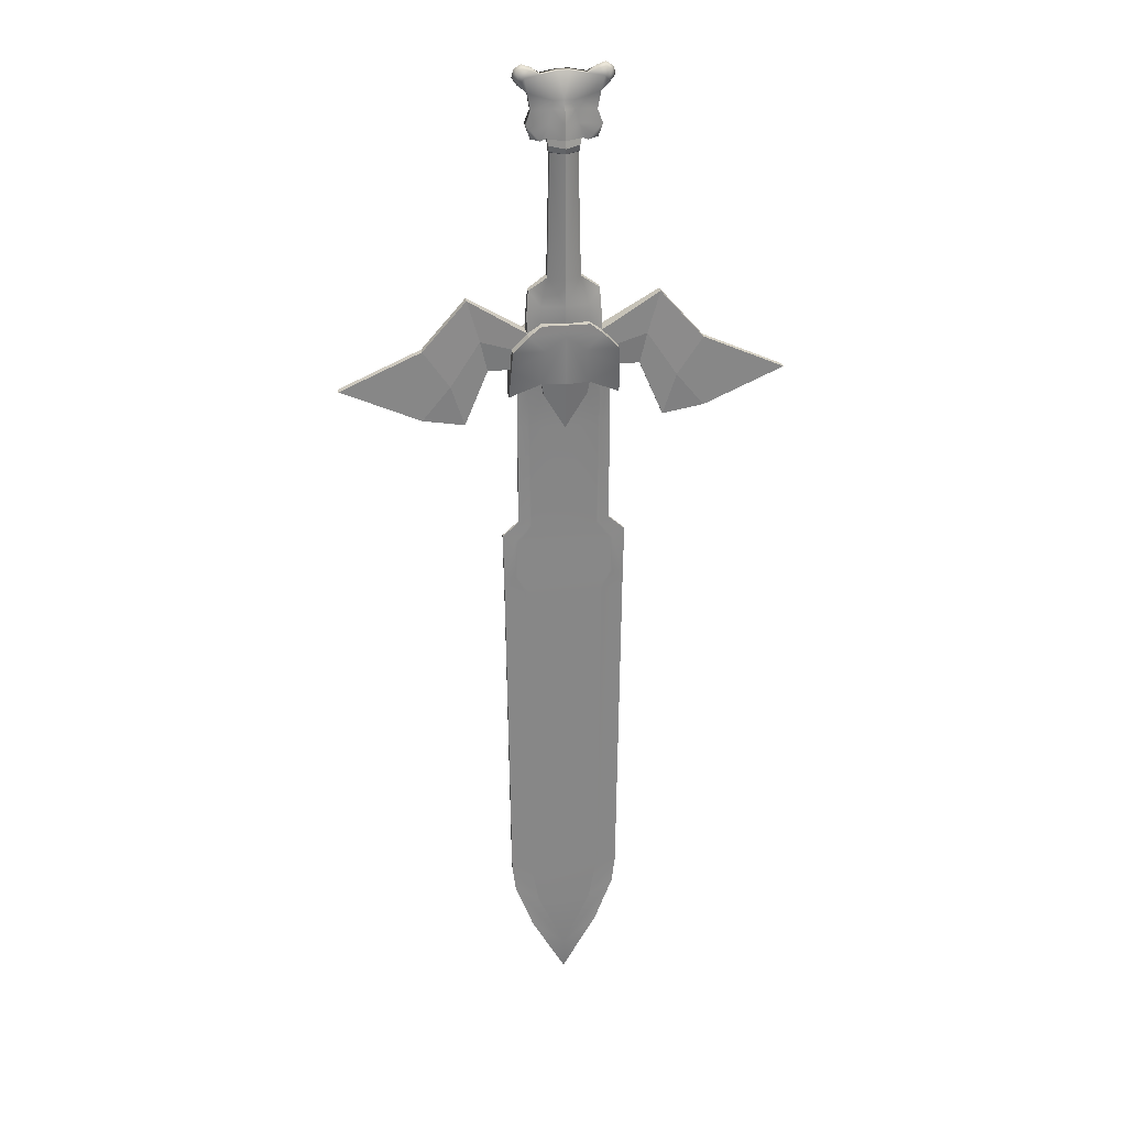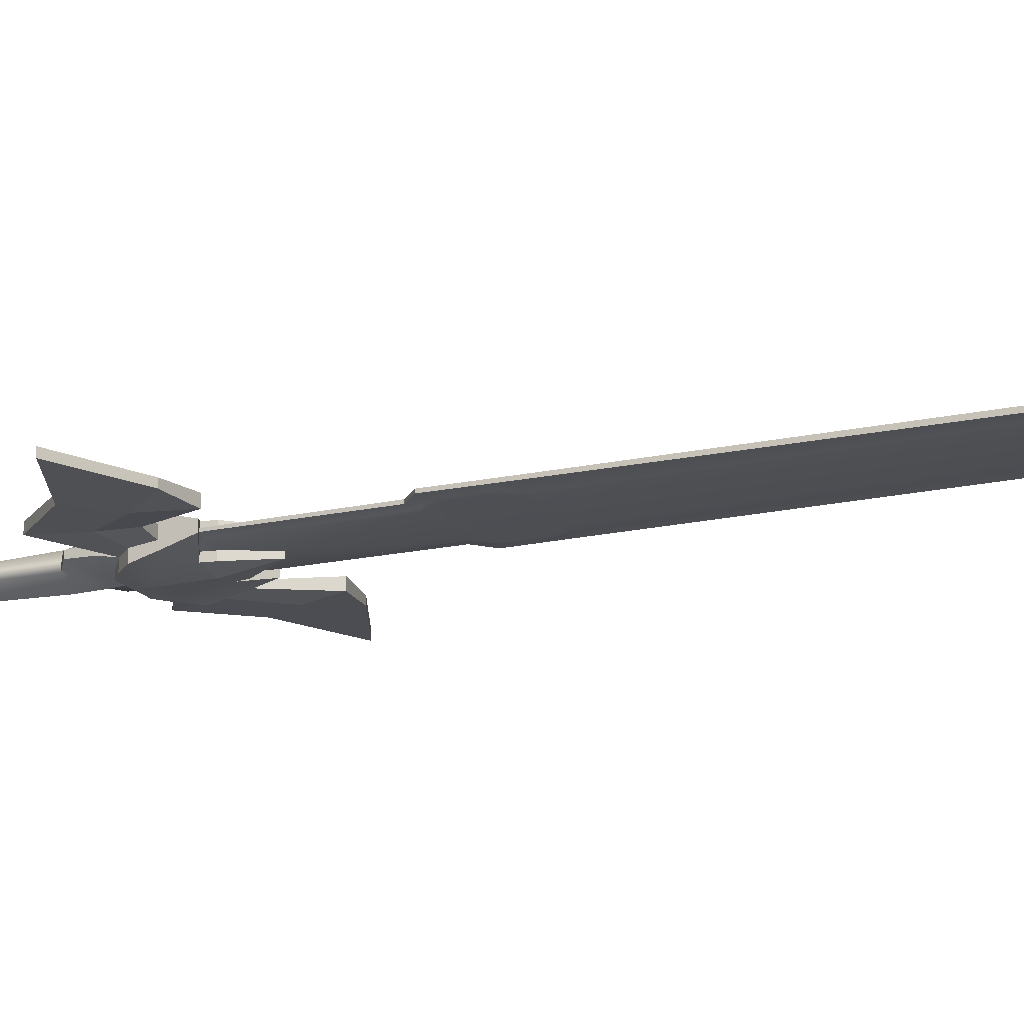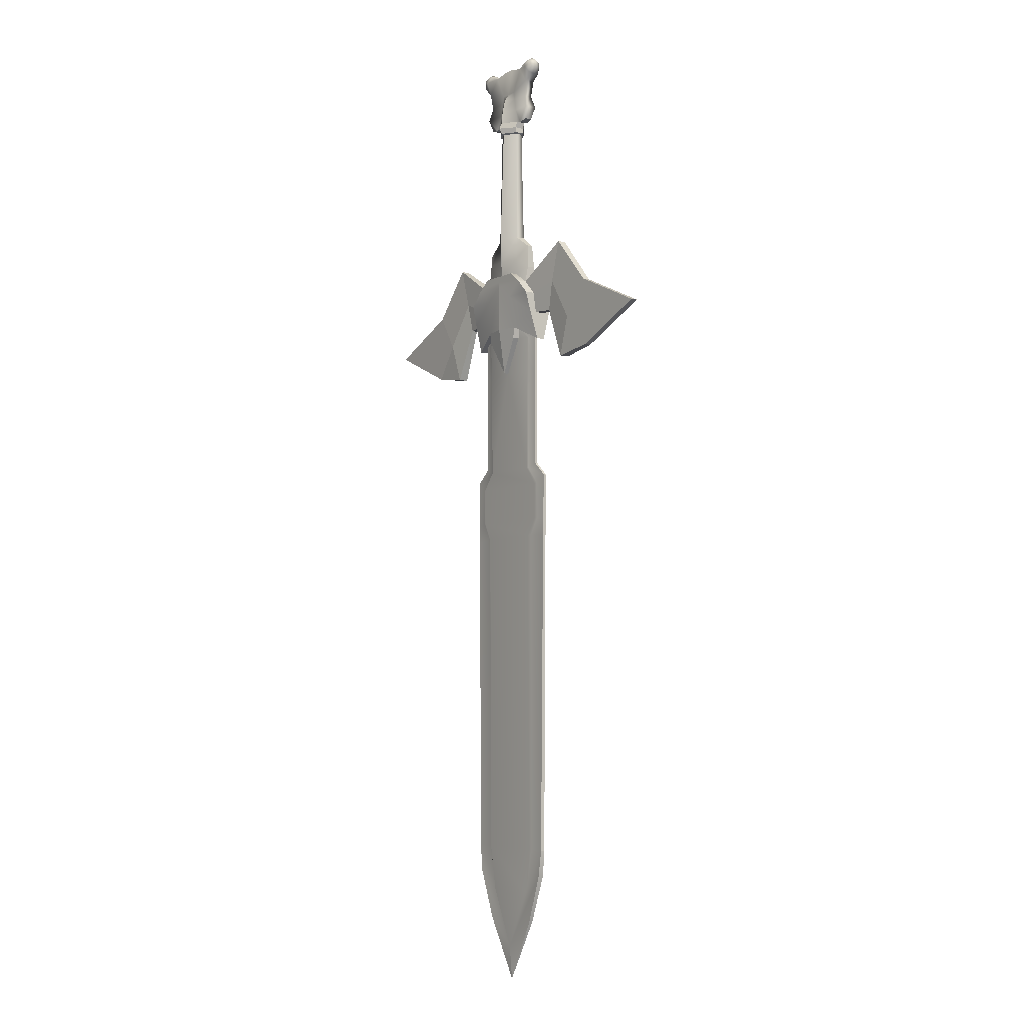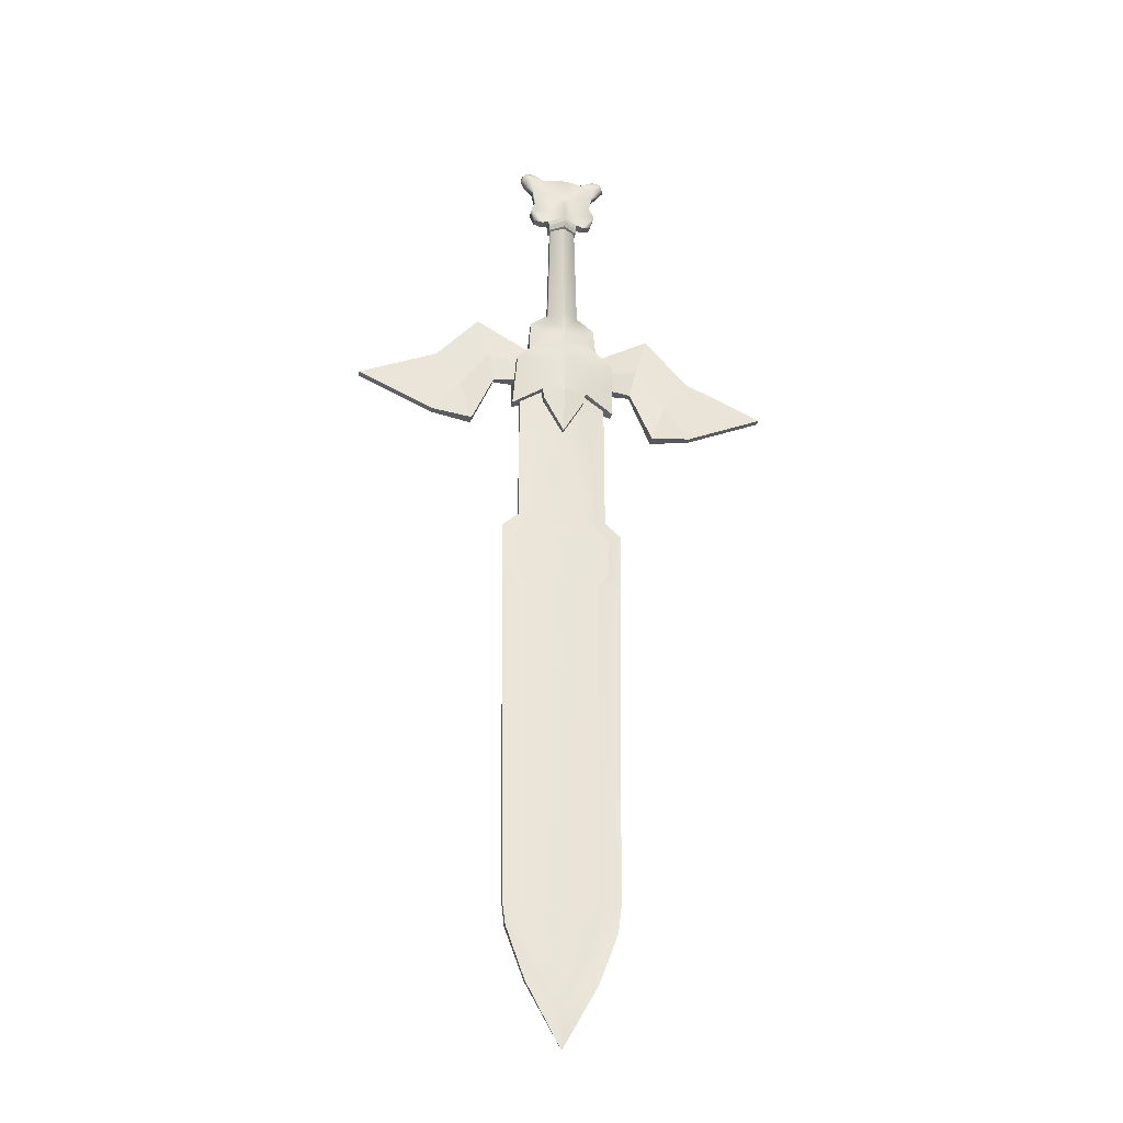
<metadata>
{"format":"obj","ext":"obj","renderer":"f3d","projection":"perspective","resolution":1024,"background":"white","views":[{"elev":27.8,"azim":-8.6,"up":"+Y"},{"elev":-17.5,"azim":-65.8,"up":"+Z"},{"elev":-5.7,"azim":54.5,"up":"+Y"},{"elev":-31.3,"azim":-11.9,"up":"+Y"}]}
</metadata>
<code>
v 0.1046 1.356 0.0087
v 0.09934 1.455 0.03427
v 0 1.481 0.03427
v 0 1.387 0.03427
v 0 1.493 0.03427
v 0.07024 1.484 0.03427
v 0 1.504 0.03427
v 0.04487 1.505 0.03427
v 0.0382 1.454 0.03427
v 0.04528 1.387 0.02616
v 0.04528 1.387 0.01243
v 0.09934 1.455 0.0143
v 0.07024 1.484 0.0143
v 0.04487 1.505 0.02082
v 0 1.504 0.02689
v 0 1.293 0.01015
v 0 1.293 0.02018
v 0.04127 1.364 0.01244
v 0.04127 1.364 0.02618
v 0 0.003525 0
v 0.1097 0.2764 0.00416
v 0.1017 1.413 0.01005
v 0.1017 1.413 0.02409
v 0.1572 1.47 0.008042
v 0.1805 1.552 0.008339
v 0.1435 1.411 0.005711
v 0.2143 1.385 0.01192
v 0.2647 1.456 0.007254
v 0.1884 1.306 0.009815
v 0.2684 1.318 0.006739
v 0.4215 1.386 0.006983
v 0.07024 1.518 0.008108
v 0.04487 1.538 0.02082
v -5.1e-05 1.538 0.02689
v 0.06671 1.565 0.005859
v 0.03088 1.59 0.009591
v 0 1.591 0.02992
v 0.0293 1.825 0.008707
v 0 1.825 0.02787
v 0.03161 1.848 0.008707
v 0 1.848 0.02787
v 0.026 1.823 0.006979
v 0 1.823 0.02227
v 0.01953 1.917 0.008707
v 0 1.917 0.009127
v 0.02863 1.836 0.01037
v 0 1.836 0.0334
v 0.06107 1.849 0.007159
v 0.06542 1.931 0.01117
v 0.01126 1.969 0.008707
v 0.04254 1.963 0.00897
v 0.0598 1.899 0.00838
v 0.02218 1.902 0.00838
v 0 1.902 0.01883
v 0.06903 1.874 0.01296
v 0.02685 1.875 0.008707
v 0 1.875 0.02524
v 0.04361 1.844 0.008707
v 0.08725 1.958 0.009754
v 0.07453 1.976 0.008939
v 0.08858 1.972 0
v 0.09284 1.957 0
v 0.07567 1.981 0
v 0.08425 1.969 0.01247
v 0.08272 1.944 0
v 0.07986 1.948 0.01338
v 0.05984 1.976 0
v 0.0627 1.972 0.01155
v 0.07128 1.96 0.01648
v 0.0883 1.364 0.002471
v 0.08847 1.09 0.00288
v 0.1196 1.062 0.002938
v 0.08834 1.293 0.002578
v 0.06855 1.364 0.005179
v 0.06781 1.292 0.004232
v 0.06644 1.082 0.004106
v 0.09578 1.047 0.004393
v 0.1179 0.9709 0.003073
v 0.1173 0.9343 0.003127
v 0.09655 0.9716 0.00396
v 0.07641 0.937 0.005333
v 0 0.07147 0.005642
v 0.06715 0.1257 0.0038
v 0.07161 0.2764 0.00172
v 0.05461 0.1891 0.001254
v 0.1031 0.2238 0.005571
v 0.06608 1.291 0.007092
v 0.06788 1.364 0.007808
v 0.06334 1.082 0.006775
v 0.09135 1.045 0.006914
v 0.09085 0.9728 0.006534
v 0.06936 0.936 0.008547
v 0.06996 0.2771 0.005326
v 0.05324 0.1881 0.005995
v 0.1046 1.356 -0.0087
v 0.09934 1.455 -0.03427
v 0 1.481 -0.03427
v 0 1.387 -0.03427
v 0 1.493 -0.03427
v 0.07024 1.484 -0.03427
v 0 1.504 -0.03427
v 0.04487 1.505 -0.03427
v 0.0382 1.454 -0.03427
v 0.04528 1.387 -0.02616
v 0.04528 1.387 -0.01243
v 0.09934 1.455 -0.0143
v 0.07024 1.484 -0.0143
v 0.04487 1.505 -0.02082
v 0 1.504 -0.02689
v 0 1.293 -0.01015
v 0 1.293 -0.02018
v 0.04127 1.364 -0.01244
v 0.04127 1.364 -0.02618
v 0.1097 0.2764 -0.00416
v 0.1017 1.413 -0.01005
v 0.1017 1.413 -0.02409
v 0.1572 1.47 -0.008042
v 0.1805 1.552 -0.008339
v 0.1435 1.411 -0.005711
v 0.2143 1.385 -0.01192
v 0.2647 1.456 -0.007254
v 0.1884 1.306 -0.009815
v 0.2684 1.318 -0.006739
v 0.4215 1.386 -0.006983
v 0.07024 1.518 -0.008108
v 0.04487 1.538 -0.02082
v -5.1e-05 1.538 -0.02689
v 0.06671 1.565 -0.005859
v 0.03088 1.59 -0.009591
v 0 1.591 -0.02992
v 0.0293 1.825 -0.008707
v 0 1.825 -0.02787
v 0.03161 1.848 -0.008707
v 0 1.848 -0.02787
v 0.026 1.823 -0.006979
v 0 1.823 -0.02227
v 0.01953 1.917 -0.008707
v 0 1.917 -0.009127
v 0.02863 1.836 -0.01037
v 0 1.836 -0.0334
v 0.06107 1.849 -0.007159
v 0.06542 1.931 -0.01117
v 0.01126 1.969 -0.008707
v 0.04254 1.963 -0.00897
v 0.0598 1.899 -0.00838
v 0.02218 1.902 -0.00838
v 0 1.902 -0.01883
v 0.06903 1.874 -0.01296
v 0.02685 1.875 -0.008707
v 0 1.875 -0.02524
v 0.04361 1.844 -0.008707
v 0.08725 1.958 -0.009754
v 0.07453 1.976 -0.008939
v 0.08425 1.969 -0.01247
v 0.07986 1.948 -0.01338
v 0.0627 1.972 -0.01155
v 0.07128 1.96 -0.01648
v 0.0883 1.364 -0.002471
v 0.08847 1.09 -0.00288
v 0.1196 1.062 -0.002938
v 0.08834 1.293 -0.002578
v 0.06855 1.364 -0.005179
v 0.06781 1.292 -0.004232
v 0.06644 1.082 -0.004106
v 0.09578 1.047 -0.004393
v 0.1179 0.9709 -0.003073
v 0.1173 0.9343 -0.003127
v 0.09655 0.9716 -0.00396
v 0.07641 0.937 -0.005333
v 0 0.07147 -0.005642
v 0.06715 0.1257 -0.0038
v 0.07161 0.2764 -0.00172
v 0.05461 0.1891 -0.001254
v 0.1031 0.2238 -0.005571
v 0.06608 1.291 -0.007092
v 0.06788 1.364 -0.007808
v 0.06334 1.082 -0.006775
v 0.09135 1.045 -0.006914
v 0.09085 0.9728 -0.006534
v 0.06936 0.936 -0.008547
v 0.06996 0.2771 -0.005326
v 0.05324 0.1881 -0.005995
v -0.1046 1.356 0.0087
v -0.09934 1.455 0.03427
v -0.07024 1.484 0.03427
v -0.04487 1.505 0.03427
v -0.0382 1.454 0.03427
v -0.04528 1.387 0.02616
v -0.04528 1.387 0.01243
v -0.09934 1.455 0.0143
v -0.07024 1.484 0.0143
v -0.04487 1.505 0.02082
v -0.04127 1.364 0.01244
v -0.04127 1.364 0.02618
v -0.1097 0.2764 0.00416
v -0.1017 1.413 0.01005
v -0.1017 1.413 0.02409
v -0.1572 1.47 0.008042
v -0.1805 1.552 0.008339
v -0.1435 1.411 0.005711
v -0.2143 1.385 0.01192
v -0.2647 1.456 0.007254
v -0.1884 1.306 0.009815
v -0.2684 1.318 0.006739
v -0.4215 1.386 0.006983
v -0.07024 1.518 0.008108
v -0.04487 1.538 0.02082
v 5.1e-05 1.538 0.02876
v -0.06671 1.565 0.005859
v -0.03088 1.59 0.009591
v -0.0293 1.825 0.008707
v -0.03161 1.848 0.008707
v -0.026 1.823 0.006979
v -0.01953 1.917 0.008707
v -0.02863 1.836 0.01037
v -0.06107 1.849 0.007159
v -0.06542 1.931 0.01117
v -0.01126 1.969 0.008707
v -0.04254 1.963 0.00897
v -0.0598 1.899 0.00838
v -0.02218 1.902 0.00838
v -0.06903 1.874 0.01296
v -0.02685 1.875 0.008707
v -0.04361 1.844 0.008707
v -0.08725 1.958 0.009754
v -0.07453 1.976 0.008939
v -0.08858 1.972 0
v -0.09284 1.957 0
v -0.07567 1.981 0
v -0.08425 1.969 0.01247
v -0.08272 1.944 0
v -0.07986 1.948 0.01338
v -0.05984 1.976 0
v -0.0627 1.972 0.01155
v -0.07128 1.96 0.01648
v -0.0883 1.364 0.002471
v -0.08847 1.09 0.00288
v -0.1196 1.062 0.002938
v -0.08834 1.293 0.002578
v -0.06855 1.364 0.005179
v -0.06781 1.292 0.004232
v -0.06644 1.082 0.004106
v -0.09578 1.047 0.004393
v -0.1179 0.9709 0.003073
v -0.1173 0.9343 0.003127
v -0.09655 0.9716 0.00396
v -0.07641 0.937 0.005333
v -0.06715 0.1257 0.0038
v -0.07161 0.2764 0.00172
v -0.05461 0.1891 0.001254
v -0.1031 0.2238 0.005571
v -0.06608 1.291 0.007092
v -0.06788 1.364 0.007808
v -0.06334 1.082 0.006775
v -0.09135 1.045 0.006914
v -0.09085 0.9728 0.006534
v -0.06936 0.936 0.008547
v -0.06996 0.2771 0.005326
v -0.05324 0.1881 0.005995
v -0.1046 1.356 -0.0087
v -0.09934 1.455 -0.03427
v -0.07024 1.484 -0.03427
v -0.04487 1.505 -0.03427
v -0.0382 1.454 -0.03427
v -0.04528 1.387 -0.02616
v -0.04528 1.387 -0.01243
v -0.09934 1.455 -0.0143
v -0.07024 1.484 -0.0143
v -0.04487 1.505 -0.02082
v -0.04127 1.364 -0.01244
v -0.04127 1.364 -0.02618
v -0.1097 0.2764 -0.00416
v -0.1017 1.413 -0.01005
v -0.1017 1.413 -0.02409
v -0.1572 1.47 -0.008042
v -0.1805 1.552 -0.008339
v -0.1435 1.411 -0.005711
v -0.2143 1.385 -0.01192
v -0.2647 1.456 -0.007254
v -0.1884 1.306 -0.009815
v -0.2684 1.318 -0.006739
v -0.4215 1.386 -0.006983
v -0.07024 1.518 -0.008108
v -0.04487 1.538 -0.02082
v 5.1e-05 1.538 -0.02876
v -0.06671 1.565 -0.005859
v -0.03088 1.59 -0.009591
v -0.0293 1.825 -0.008707
v -0.03161 1.848 -0.008707
v -0.026 1.823 -0.006979
v -0.01953 1.917 -0.008707
v -0.02863 1.836 -0.01037
v -0.06107 1.849 -0.007159
v -0.06542 1.931 -0.01117
v -0.01126 1.969 -0.008707
v -0.04254 1.963 -0.00897
v -0.0598 1.899 -0.00838
v -0.02218 1.902 -0.00838
v -0.06903 1.874 -0.01296
v -0.02685 1.875 -0.008707
v -0.04361 1.844 -0.008707
v -0.08725 1.958 -0.009754
v -0.07453 1.976 -0.008939
v -0.08425 1.969 -0.01247
v -0.07986 1.948 -0.01338
v -0.0627 1.972 -0.01155
v -0.07128 1.96 -0.01648
v -0.0883 1.364 -0.002471
v -0.08847 1.09 -0.00288
v -0.1196 1.062 -0.002938
v -0.08834 1.293 -0.002578
v -0.06855 1.364 -0.005179
v -0.06781 1.292 -0.004232
v -0.06644 1.082 -0.004106
v -0.09578 1.047 -0.004393
v -0.1179 0.9709 -0.003073
v -0.1173 0.9343 -0.003127
v -0.09655 0.9716 -0.00396
v -0.07641 0.937 -0.005333
v -0.06715 0.1257 -0.0038
v -0.07161 0.2764 -0.00172
v -0.05461 0.1891 -0.001254
v -0.1031 0.2238 -0.005571
v -0.06608 1.291 -0.007092
v -0.06788 1.364 -0.007808
v -0.06334 1.082 -0.006775
v -0.09135 1.045 -0.006914
v -0.09085 0.9728 -0.006534
v -0.06936 0.936 -0.008547
v -0.06996 0.2771 -0.005326
v -0.05324 0.1881 -0.005995
g MasterSword
f 7 8 14 15
f 9 23 2
f 6 9 2
f 2 12 13 6
f 5 6 8 7
f 6 13 14 8
f 3 9 6 5
f 3 4 10 9
f 17 16 18 19
f 11 10 19 18
f 10 4 17 19
f 23 22 12 2
f 10 1 23 9
f 13 12 24 25
f 12 22 26 24
f 25 24 27 28
f 24 26 29 27
f 28 27 30 31
f 27 29 30
f 14 13 32 33
f 15 14 33 34
f 33 32 35 36
f 34 33 36 37
f 37 36 42 43
f 39 38 46 47
f 43 42 38 39
f 41 40 56 57
f 47 46 40 41
f 50 51 144 143
f 55 58 48
f 51 49 69
f 64 59 62 61
f 44 53 52 49
f 54 53 44 45
f 53 56 55 52
f 57 56 53 54
f 56 40 58 55
f 65 66 49
f 69 68 51
f 63 60 64 61
f 62 59 66 65
f 68 60 63 67
f 66 59 64 69
f 64 60 68 69
f 67 51 68
f 69 49 66
f 51 67 144
f 51 50 44 49
f 11 74 70
f 70 1 10 11
f 74 75 73 70
f 77 80 78 72
f 75 76 71 73
f 76 77 72 71
f 254 16 252
f 90 89 254 255
f 18 88 11
f 80 81 79 78
f 85 86 21 84
f 91 90 255 256
f 92 91 256 257
f 81 84 21 79
f 20 83 82
f 93 92 257 258
f 94 93 258 259
f 82 94 259
f 82 83 86 85
f 75 74 88 87
f 18 16 87 88
f 76 75 87 89
f 77 76 89 90
f 74 11 88
f 80 77 90 91
f 81 80 91 92
f 84 81 92 93
f 85 84 93 94
f 82 85 94
f 1 22 23
f 101 109 108 102
f 103 96 116
f 100 96 103
f 96 100 107 106
f 99 101 102 100
f 100 102 108 107
f 97 99 100 103
f 97 103 104 98
f 111 113 112 110
f 105 112 113 104
f 104 113 111 98
f 116 96 106 115
f 104 103 116 95
f 107 118 117 106
f 106 117 119 115
f 118 121 120 117
f 117 120 122 119
f 121 124 123 120
f 120 123 122
f 108 126 125 107
f 109 127 126 108
f 126 129 128 125
f 127 130 129 126
f 130 136 135 129
f 132 140 139 131
f 136 132 131 135
f 134 150 149 133
f 140 134 133 139
f 148 141 151
f 144 157 142
f 154 61 62 152
f 137 142 145 146
f 147 138 137 146
f 146 145 148 149
f 150 147 146 149
f 149 148 151 133
f 65 142 155
f 157 144 156
f 63 61 154 153
f 62 65 155 152
f 156 67 63 153
f 155 157 154 152
f 154 157 156 153
f 67 156 144
f 157 155 142
f 144 142 137 143
f 105 158 162
f 158 105 104 95
f 162 158 161 163
f 165 160 166 168
f 163 161 159 164
f 164 159 160 165
f 112 105 176
f 168 166 167 169
f 173 172 114 174
f 169 167 114 172
f 20 170 171
f 170 173 174 171
f 163 175 176 162
f 112 176 175 110
f 164 177 175 163
f 165 178 177 164
f 162 176 105
f 168 179 178 165
f 169 180 179 168
f 172 181 180 169
f 173 182 181 172
f 170 182 173
f 95 116 115
f 49 142 65
f 52 145 142 49
f 55 148 145 52
f 48 141 148 55
f 58 151 141 48
f 40 133 151 58
f 46 139 133 40
f 38 131 139 46
f 42 135 131 38
f 36 129 135 42
f 35 128 129 36
f 32 125 128 35
f 13 107 125 32
f 25 118 107 13
f 28 121 118 25
f 31 124 121 28
f 30 123 124 31
f 29 122 123 30
f 26 119 122 29
f 22 115 119 26
f 1 95 115 22
f 70 158 95 1
f 73 161 158 70
f 71 159 161 73
f 72 160 159 71
f 78 166 160 72
f 79 167 166 78
f 21 114 167 79
f 86 174 114 21
f 83 171 174 86
f 20 171 83
f 7 15 192 186
f 187 184 197
f 185 184 187
f 184 185 191 190
f 5 7 186 185
f 185 186 192 191
f 3 5 185 187
f 3 187 188 4
f 17 194 193 16
f 189 193 194 188
f 188 194 17 4
f 197 184 190 196
f 188 187 197 183
f 191 199 198 190
f 190 198 200 196
f 199 202 201 198
f 198 201 203 200
f 202 205 204 201
f 201 204 203
f 192 207 206 191
f 15 208 207 192
f 207 210 209 206
f 208 37 210 207
f 37 43 213 210
f 39 47 215 211
f 43 39 211 213
f 41 57 223 212
f 47 41 212 215
f 218 295 296 219
f 222 216 224
f 219 235 217
f 230 227 228 225
f 214 217 220 221
f 54 45 214 221
f 221 220 222 223
f 57 54 221 223
f 223 222 224 212
f 231 217 232
f 235 219 234
f 229 227 230 226
f 228 231 232 225
f 234 233 229 226
f 232 235 230 225
f 230 235 234 226
f 233 234 219
f 235 232 217
f 219 296 233
f 219 217 214 218
f 189 236 240
f 236 189 188 183
f 240 236 239 241
f 243 238 244 246
f 241 239 237 242
f 242 237 238 243
f 193 189 253
f 246 244 245 247
f 250 249 195 251
f 247 245 195 249
f 20 82 248
f 82 250 251 248
f 241 252 253 240
f 193 253 252 16
f 242 254 252 241
f 243 255 254 242
f 240 253 189
f 246 256 255 243
f 247 257 256 246
f 249 258 257 247
f 250 259 258 249
f 82 259 250
f 183 197 196
f 101 263 269 109
f 264 274 261
f 262 264 261
f 261 267 268 262
f 99 262 263 101
f 262 268 269 263
f 97 264 262 99
f 97 98 265 264
f 111 110 270 271
f 266 265 271 270
f 265 98 111 271
f 274 273 267 261
f 265 260 274 264
f 268 267 275 276
f 267 273 277 275
f 276 275 278 279
f 275 277 280 278
f 279 278 281 282
f 278 280 281
f 269 268 283 284
f 109 269 284 285
f 284 283 286 287
f 285 284 287 130
f 130 287 290 136
f 132 288 292 140
f 136 290 288 132
f 134 289 300 150
f 140 292 289 134
f 299 301 293
f 296 294 307
f 304 302 228 227
f 291 298 297 294
f 147 298 291 138
f 298 300 299 297
f 150 300 298 147
f 300 289 301 299
f 231 305 294
f 307 306 296
f 229 303 304 227
f 228 302 305 231
f 306 303 229 233
f 305 302 304 307
f 304 303 306 307
f 233 296 306
f 307 294 305
f 296 295 291 294
f 266 312 308
f 308 260 265 266
f 312 313 311 308
f 315 318 316 310
f 313 314 309 311
f 314 315 310 309
f 177 326 110
f 178 327 326 177
f 270 325 266
f 318 319 317 316
f 322 323 272 321
f 179 328 327 178
f 180 329 328 179
f 319 321 272 317
f 20 320 170
f 181 330 329 180
f 182 331 330 181
f 170 331 182
f 170 320 323 322
f 313 312 325 324
f 270 110 324 325
f 314 313 324 326
f 315 314 326 327
f 312 266 325
f 318 315 327 328
f 319 318 328 329
f 321 319 329 330
f 322 321 330 331
f 170 322 331
f 260 273 274
f 217 231 294
f 220 217 294 297
f 222 220 297 299
f 216 222 299 293
f 224 216 293 301
f 212 224 301 289
f 215 212 289 292
f 211 215 292 288
f 213 211 288 290
f 210 213 290 287
f 209 210 287 286
f 206 209 286 283
f 191 206 283 268
f 199 191 268 276
f 202 199 276 279
f 205 202 279 282
f 204 205 282 281
f 203 204 281 280
f 200 203 280 277
f 196 200 277 273
f 183 196 273 260
f 236 183 260 308
f 239 236 308 311
f 237 239 311 309
f 238 237 309 310
f 244 238 310 316
f 245 244 316 317
f 195 245 317 272
f 251 195 272 323
f 248 251 323 320
f 20 248 320
f 295 218 50 143
f 218 214 45
f 44 50 45
f 218 45 50
f 137 138 143
f 138 291 295
f 138 295 143
f 89 87 16
f 89 16 254
f 110 326 324
f 177 110 175

</code>
